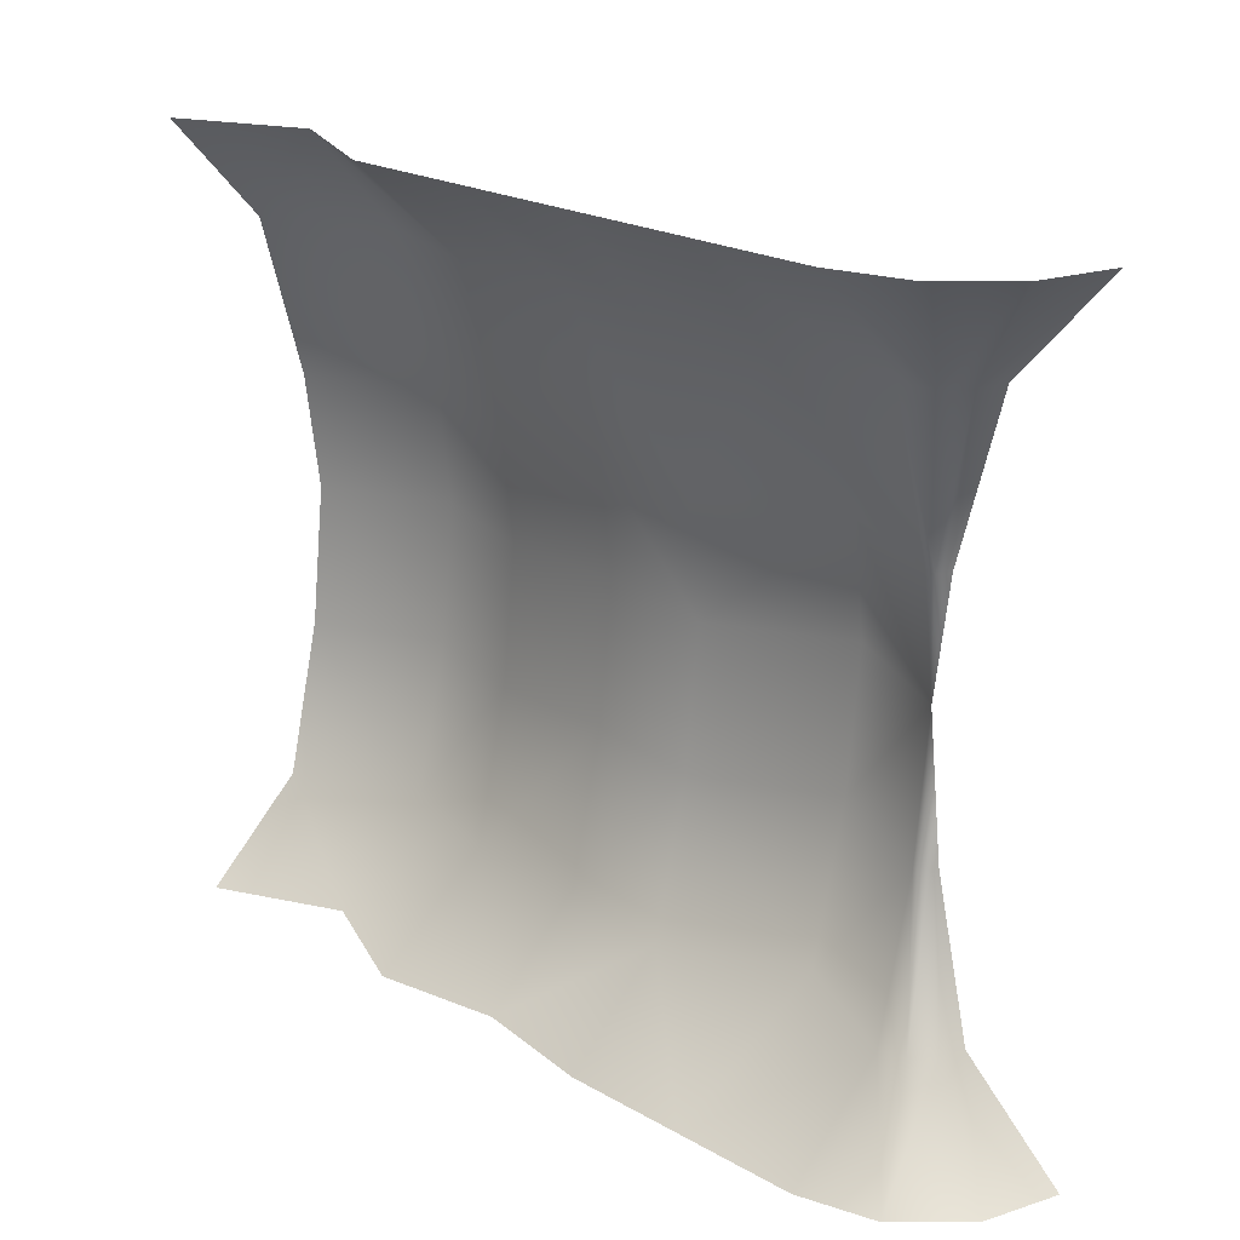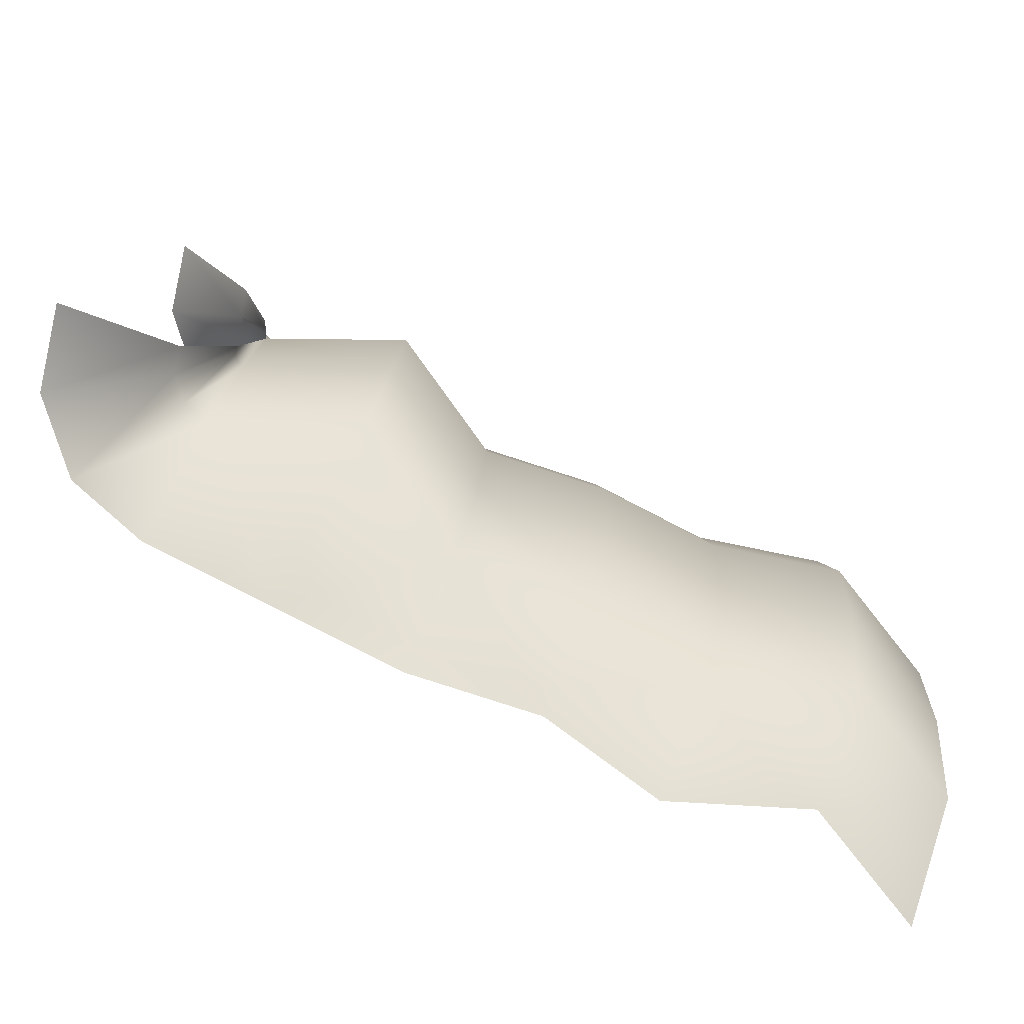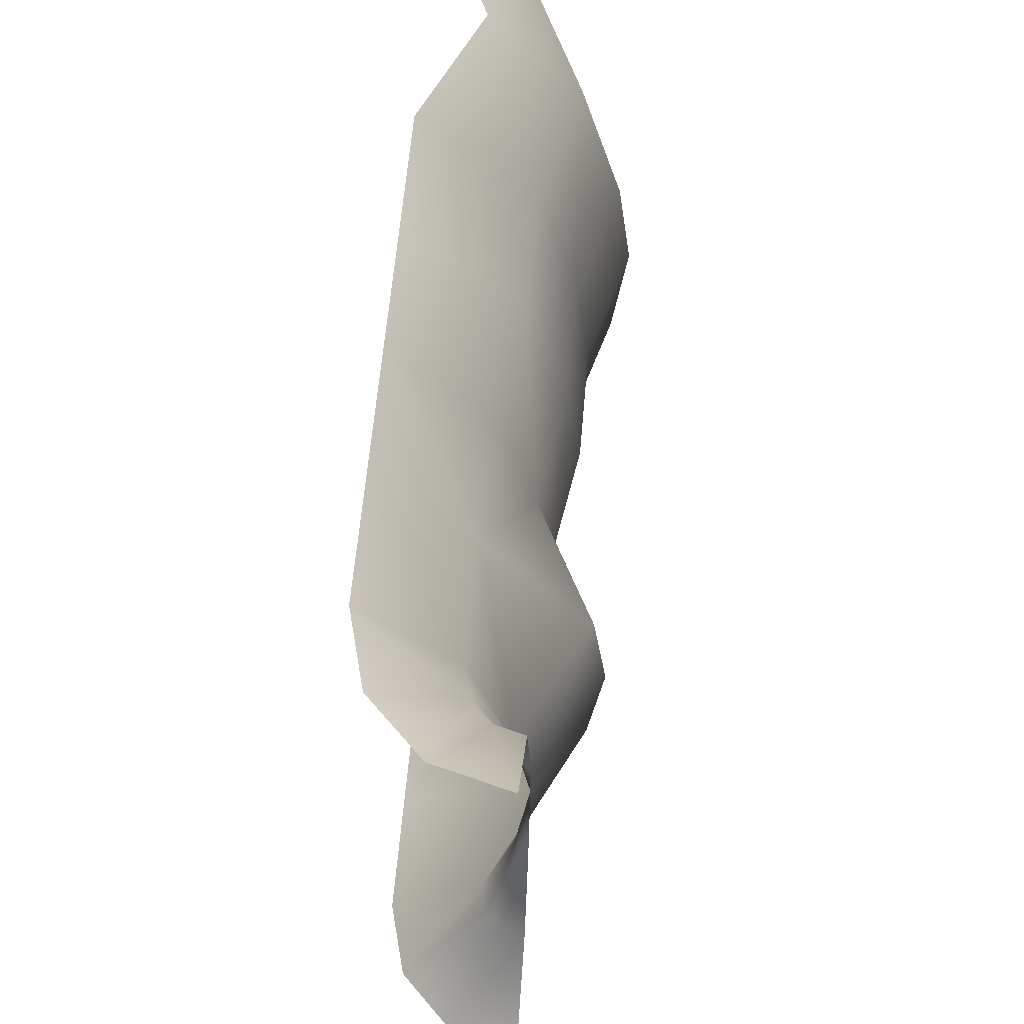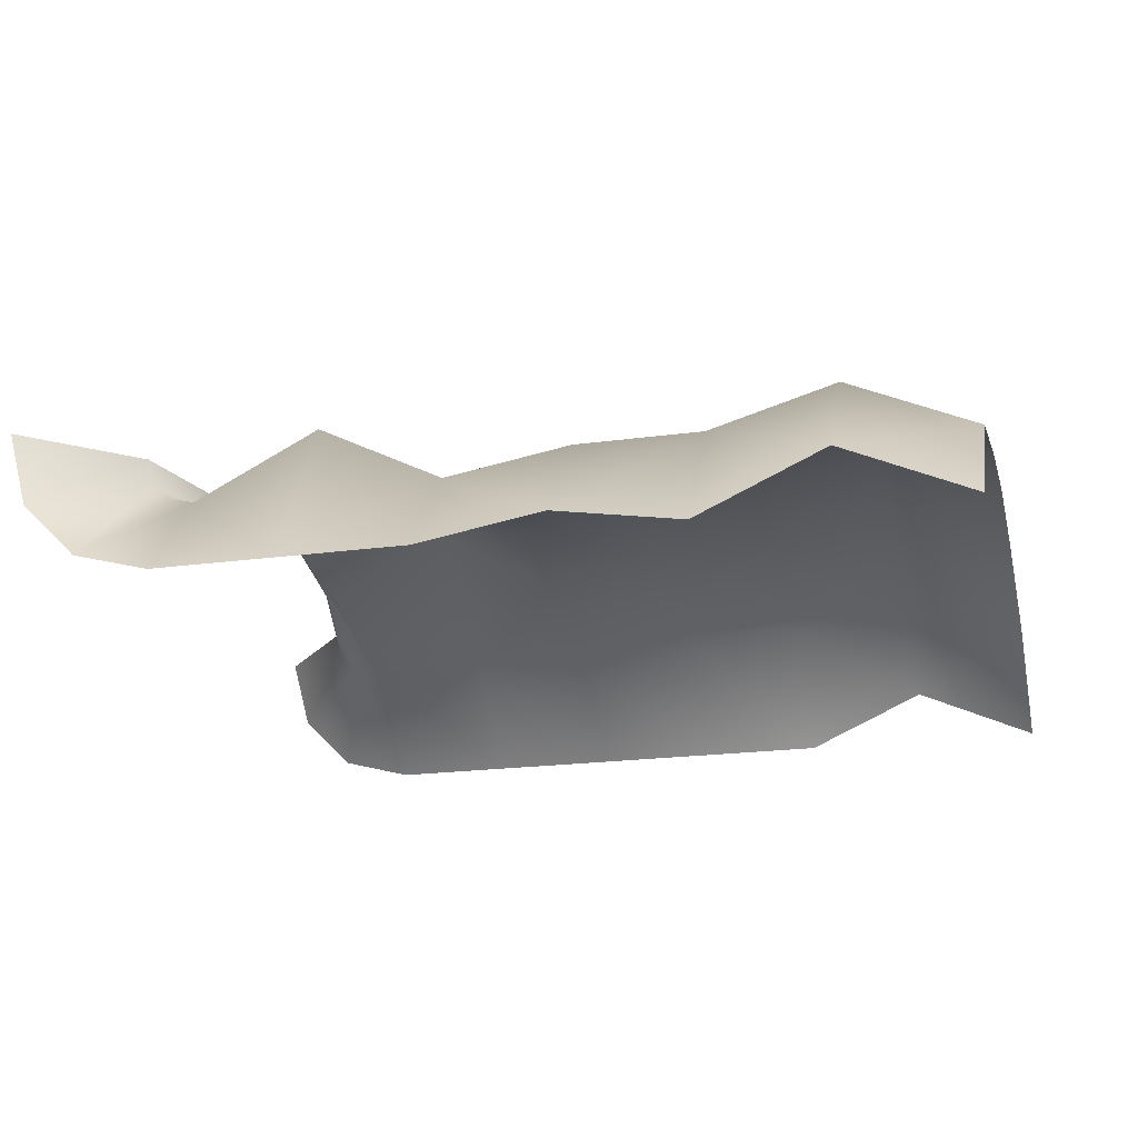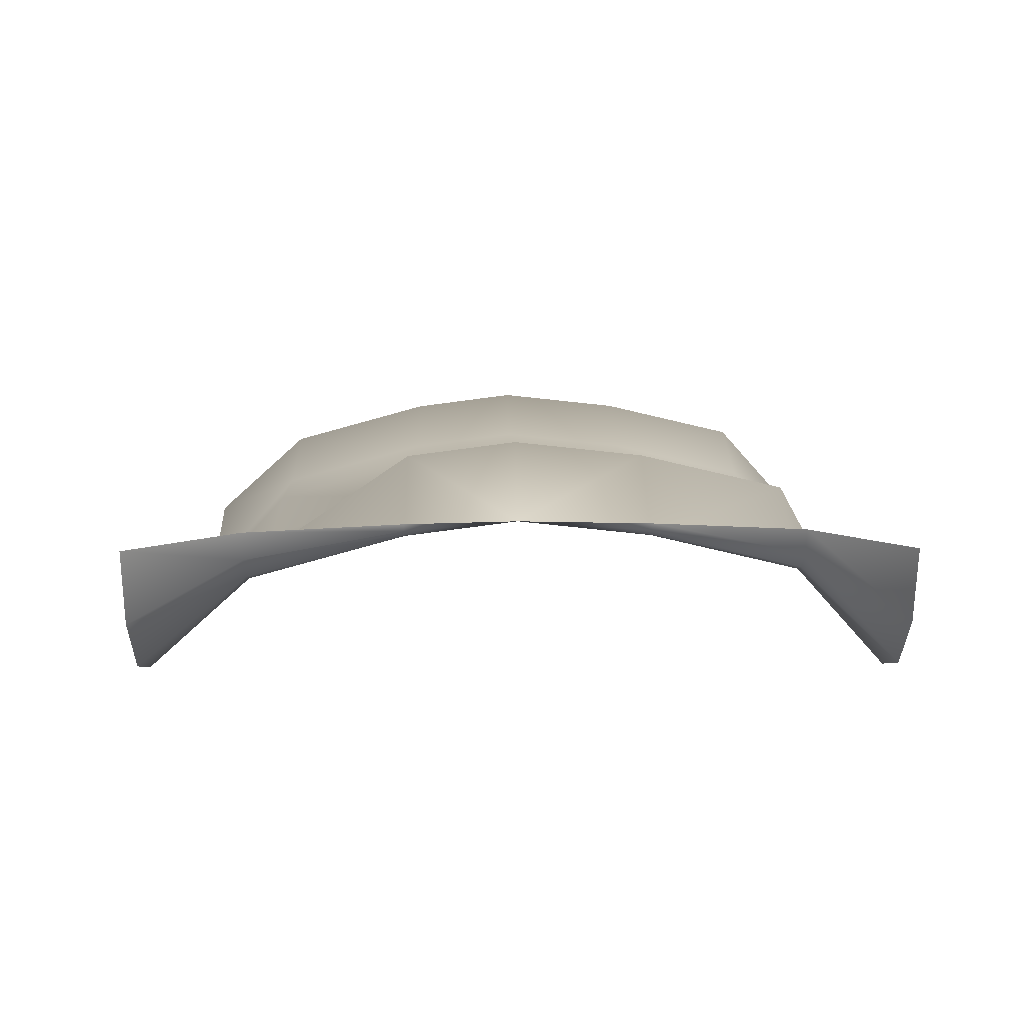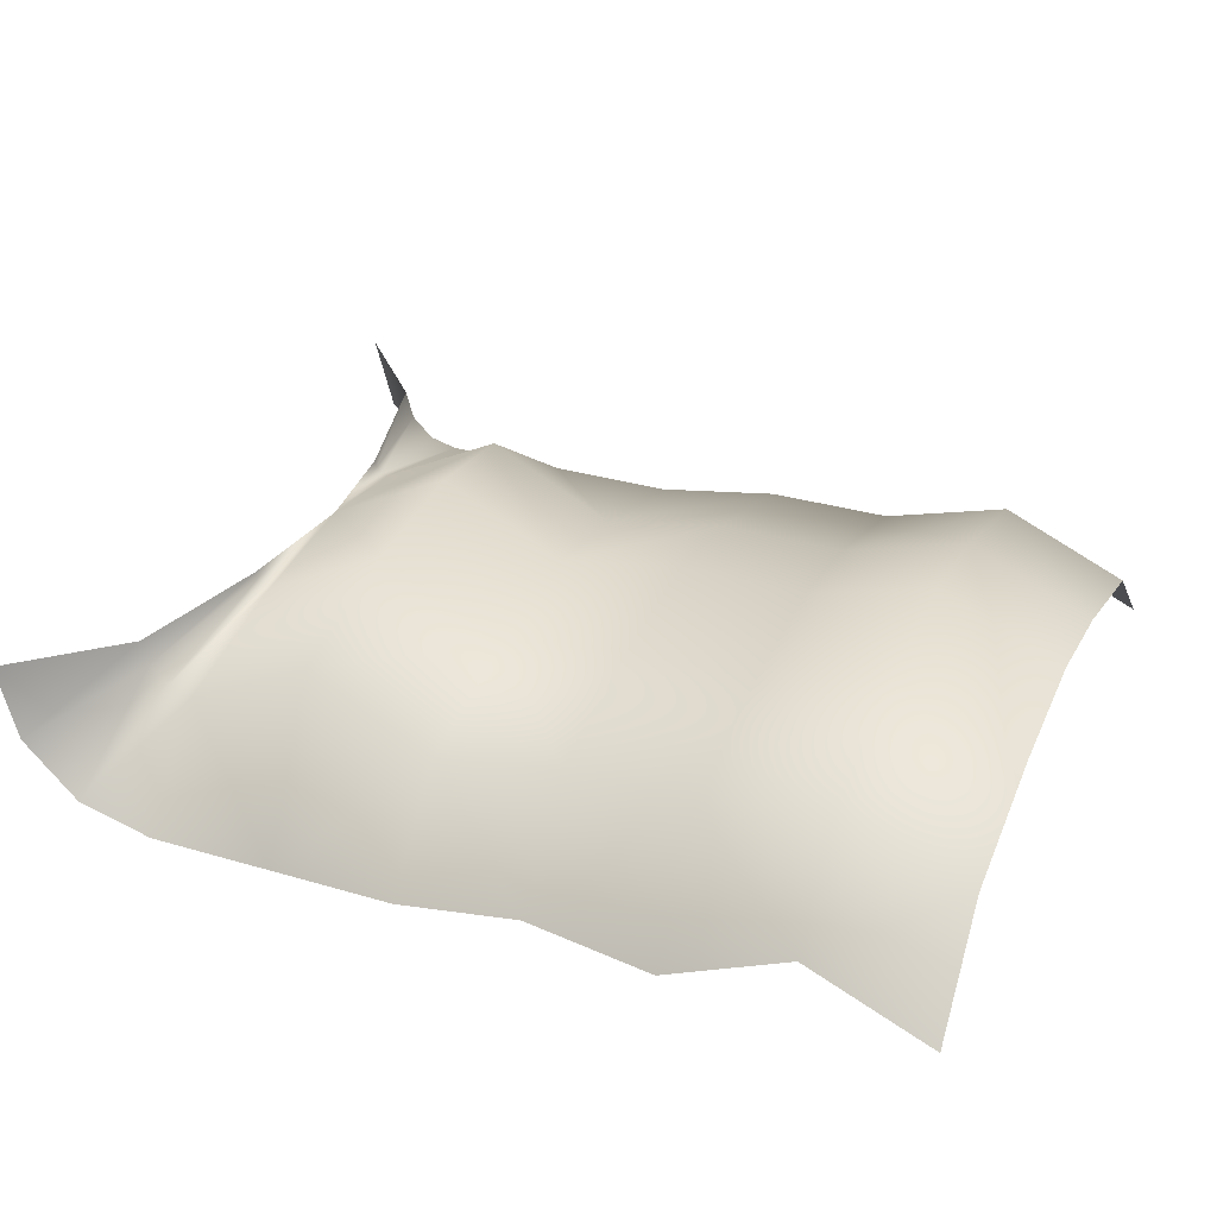
<metadata>
{"format":"obj","ext":"obj","renderer":"f3d","projection":"perspective","resolution":1024,"background":"white","views":[{"elev":21.4,"azim":45.2,"up":"+Z"},{"elev":-79.7,"azim":152.6,"up":"+Z"},{"elev":61.5,"azim":94.9,"up":"+Z"},{"elev":-20.2,"azim":-165.8,"up":"+Y"},{"elev":10.0,"azim":88.9,"up":"+Y"},{"elev":31.5,"azim":-157.3,"up":"+Y"}]}
</metadata>
<code>
o Plane.001
v -0.5 -0.7 0
v 0.5 -0.7 0
v -0.5 -0.7 1
v 0.5 -0.7 1
v -0.5 -0.5772 0.8632
v -0.5 -0.5196 0.6529
v -0.5 -0.5 0.5
v -0.5 -0.5196 0.3196
v -0.5 -0.5668 0.1195
v 0.5 -0.5668 0.1195
v 0.5 -0.5196 0.3196
v 0.5 -0.5196 0.6529
v 0.5 -0.5772 0.8632
v -0.3333 -0.6254 0
v -0.1667 -0.7 0
v 0 -0.6725 0
v 0.1667 -0.7 0
v 0.3333 -0.7 0
v 0.3333 -0.7 1
v 0.1667 -0.7 1
v -0 -0.7 1
v -0.1667 -0.7 1
v -0.3333 -0.6254 1
v 0.3333 -0.4823 0.1195
v 0.1667 -0.5668 0.1195
v -0 -0.5393 0.1195
v -0.1667 -0.5393 0.1195
v -0.3333 -0.4921 0.1195
v 0.3333 -0.4352 0.3196
v 0.1667 -0.5196 0.3196
v -0 -0.4921 0.3196
v -0.1667 -0.4921 0.3196
v -0.3333 -0.445 0.3196
v 0.3333 -0.4156 0.5
v 0.1667 -0.5 0.5
v -0 -0.4725 0.5
v -0.1667 -0.4725 0.5
v -0.3333 -0.4254 0.5
v 0.3333 -0.4352 0.6529
v 0.1667 -0.5196 0.6529
v -0 -0.4921 0.6529
v -0.1667 -0.4921 0.6529
v -0.3333 -0.445 0.6529
v 0.3333 -0.5772 0.8632
v 0.1667 -0.5772 0.8632
v -0 -0.5497 0.8632
v -0.1667 -0.5497 0.8632
v -0.3333 -0.5026 0.8632
v 0.6 -0.6732 0
v 0.6 -0.6732 1
v 0.5334 -0.5578 0.1195
v 0.5098 -0.517 0.3196
v 0.5 -0.5 0.5
v 0.5098 -0.517 0.6529
v 0.5386 -0.5668 0.8632
v 0.6732 -0.6 0
v 0.6732 -0.6 1
v 0.5578 -0.5334 0.1195
v 0.517 -0.5098 0.3196
v 0.517 -0.5098 0.6529
v 0.5668 -0.5386 0.8632
v 0.7 -0.5 0
v 0.7 -0.5 1
v 0.5668 -0.5 0.1195
v 0.5196 -0.5 0.3196
v 0.5196 -0.5 0.6529
v 0.5772 -0.5 0.8632
f 13 19 44
f 18 10 24
f 24 11 29
f 29 53 34
f 53 39 34
f 12 44 39
f 6 48 5
f 42 48 43
f 41 47 42
f 40 46 41
f 40 44 45
f 7 43 6
f 37 43 38
f 36 42 37
f 35 41 36
f 35 39 40
f 33 7 8
f 33 37 38
f 31 37 32
f 31 35 36
f 29 35 30
f 28 8 9
f 28 32 33
f 27 31 32
f 26 30 31
f 24 30 25
f 14 9 1
f 14 27 28
f 16 27 15
f 16 25 26
f 18 25 17
f 5 23 3
f 47 23 48
f 46 22 47
f 45 21 46
f 44 20 45
f 12 53 54
f 11 51 52
f 13 54 55
f 4 55 50
f 53 11 52
f 10 49 51
f 54 61 55
f 53 52 59
f 49 58 51
f 54 53 60
f 51 59 52
f 55 57 50
f 60 67 61
f 53 59 65
f 56 64 58
f 60 53 66
f 58 65 59
f 61 63 57
f 13 4 19
f 18 2 10
f 24 10 11
f 29 11 53
f 53 12 39
f 12 13 44
f 6 43 48
f 42 47 48
f 41 46 47
f 40 45 46
f 40 39 44
f 7 38 43
f 37 42 43
f 36 41 42
f 35 40 41
f 35 34 39
f 33 38 7
f 33 32 37
f 31 36 37
f 31 30 35
f 29 34 35
f 28 33 8
f 28 27 32
f 27 26 31
f 26 25 30
f 24 29 30
f 14 28 9
f 14 15 27
f 16 26 27
f 16 17 25
f 18 24 25
f 5 48 23
f 47 22 23
f 46 21 22
f 45 20 21
f 44 19 20
f 11 10 51
f 13 12 54
f 4 13 55
f 10 2 49
f 54 60 61
f 49 56 58
f 51 58 59
f 55 61 57
f 60 66 67
f 56 62 64
f 58 64 65
f 61 67 63

</code>
